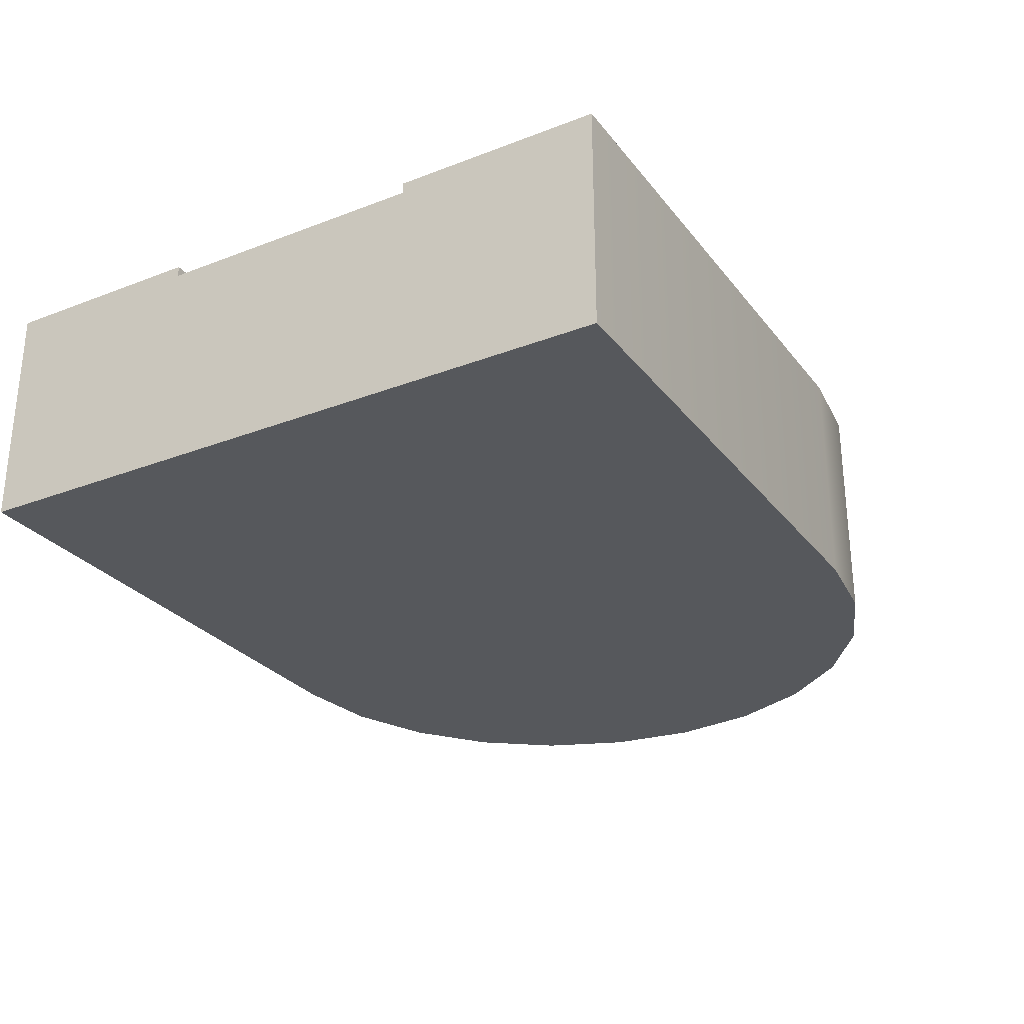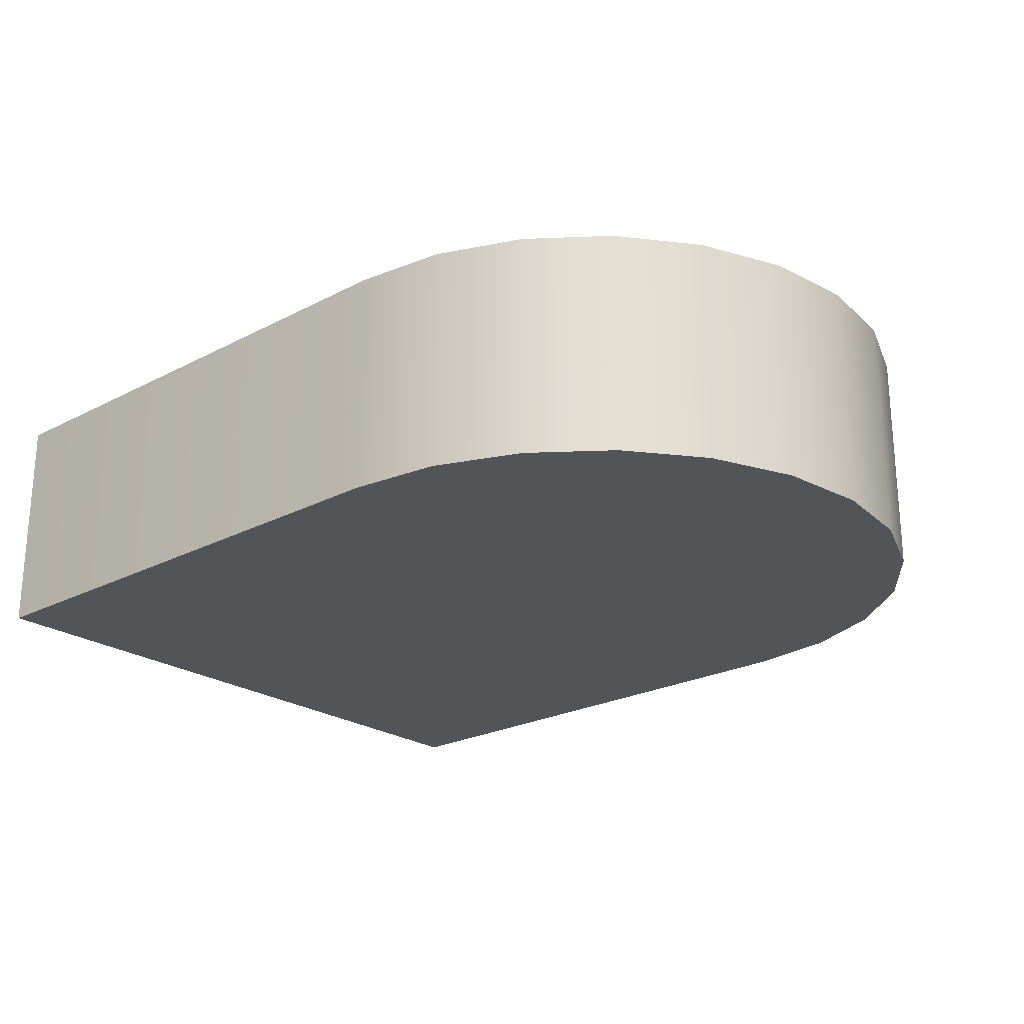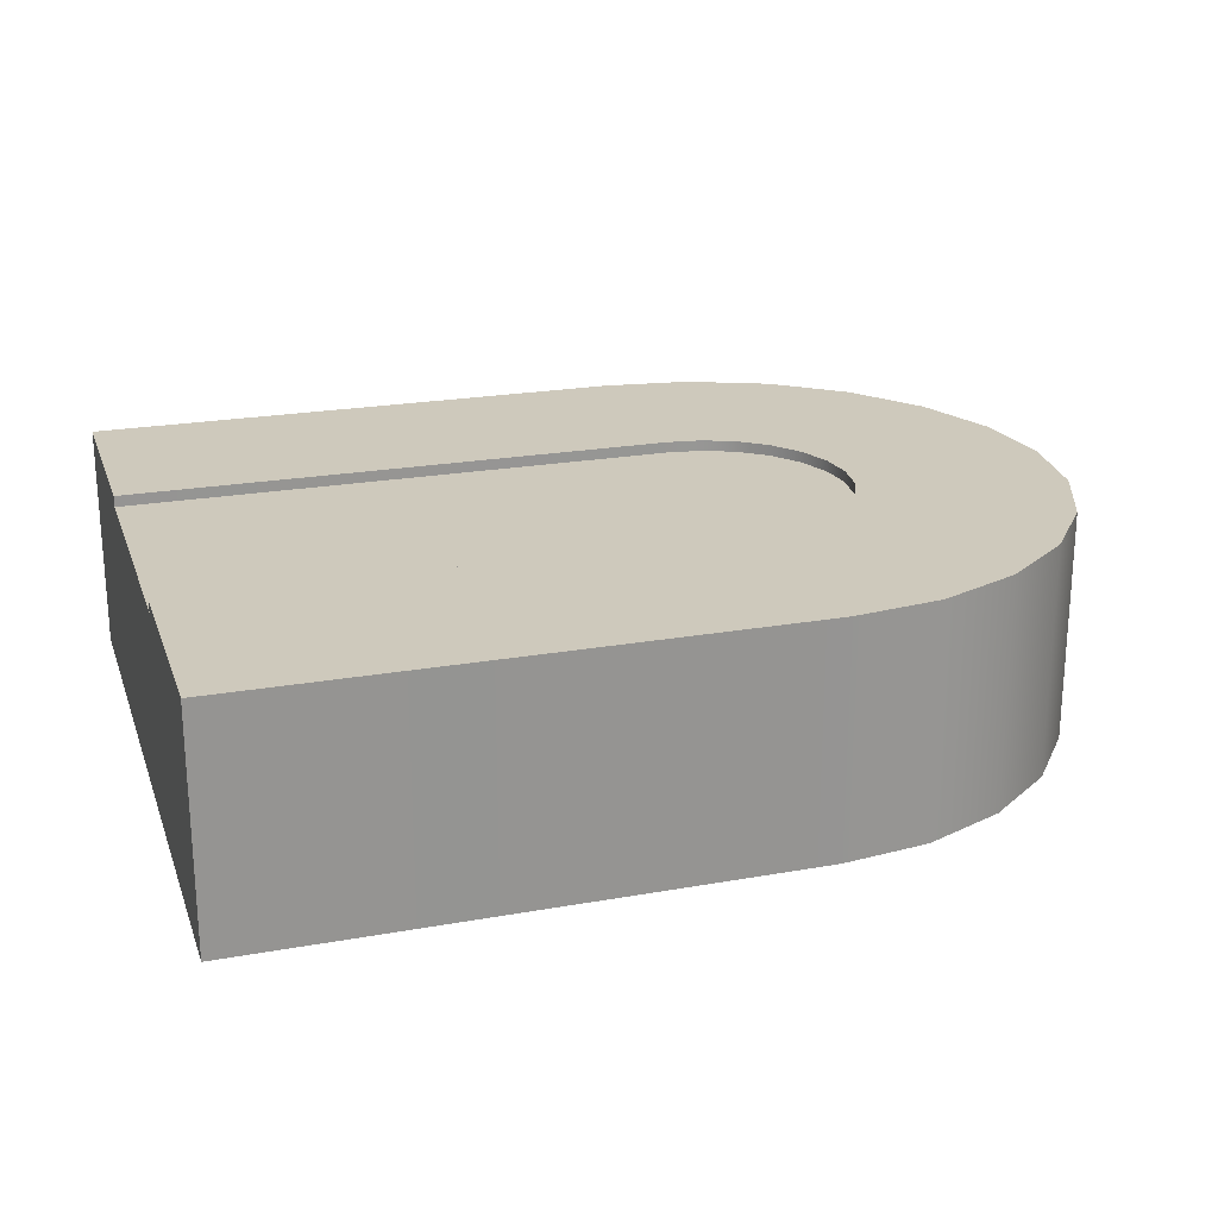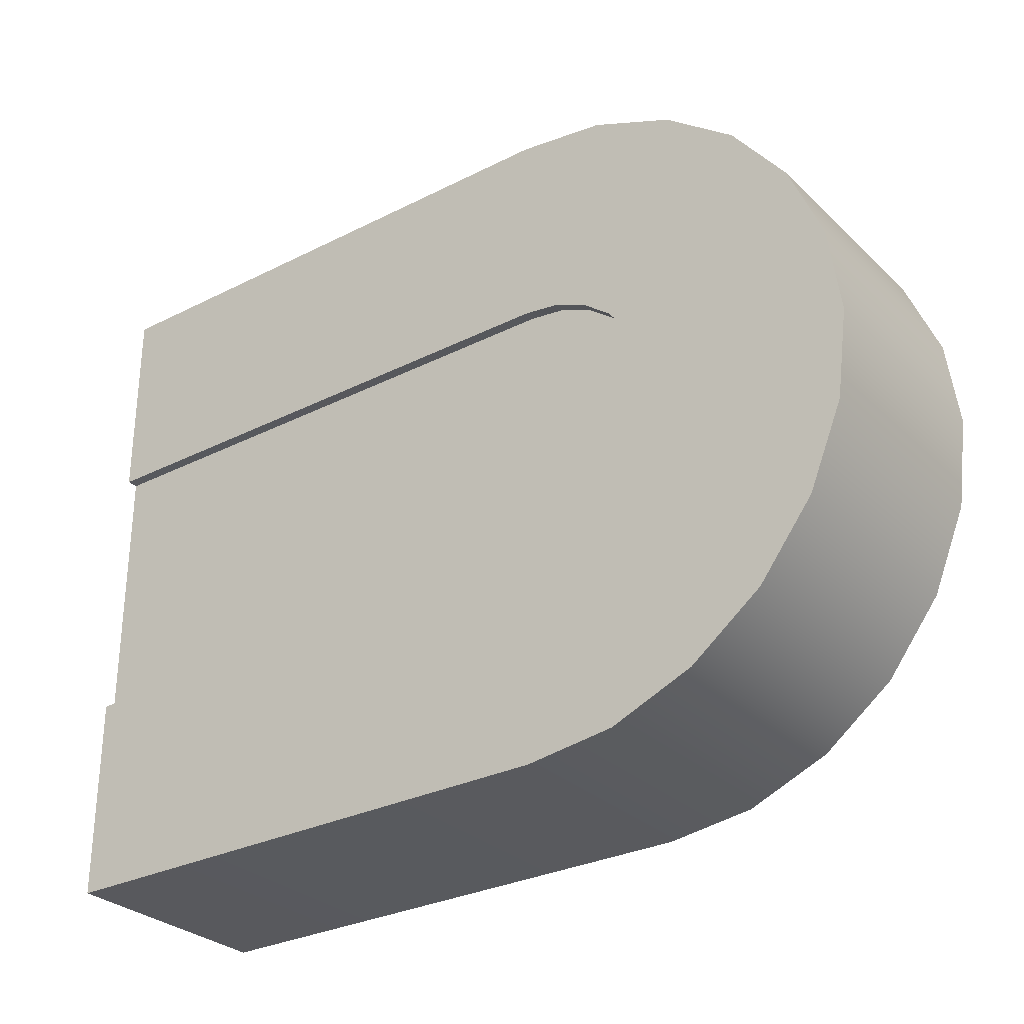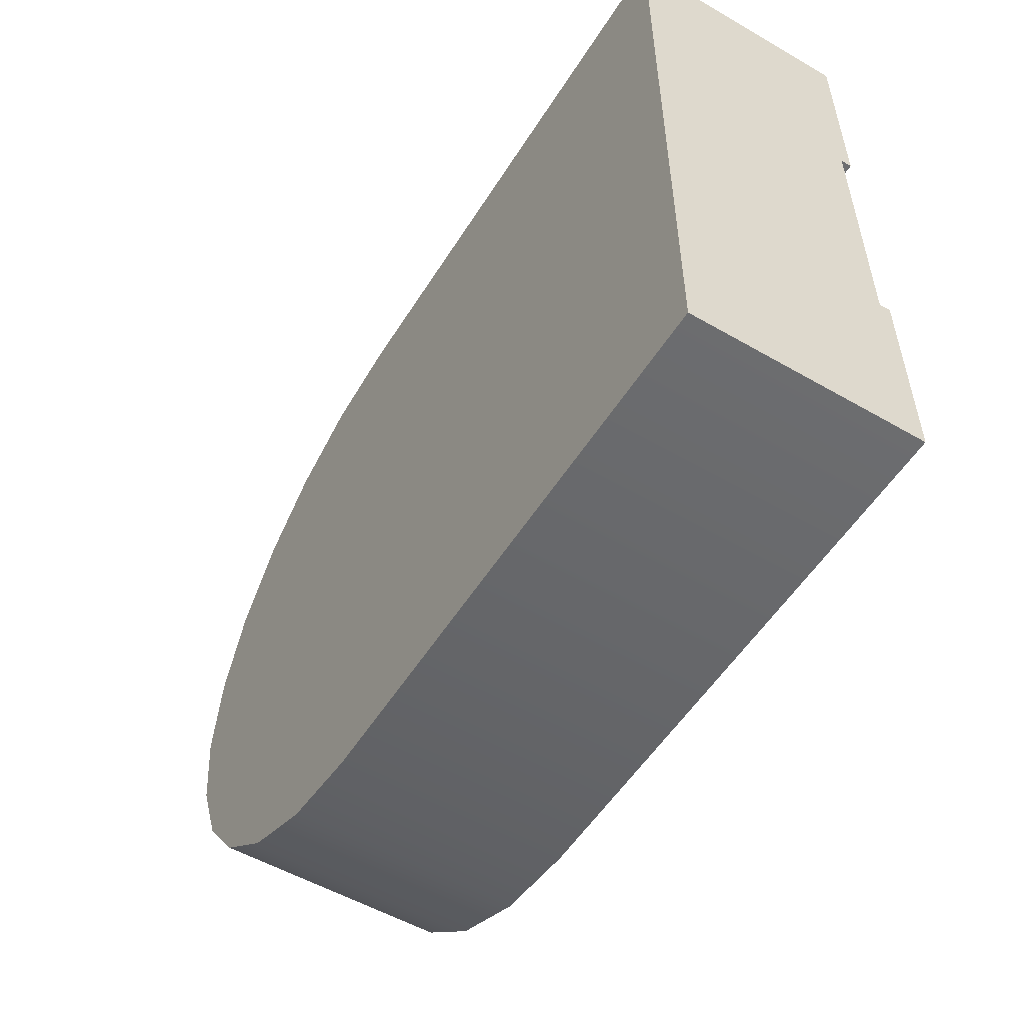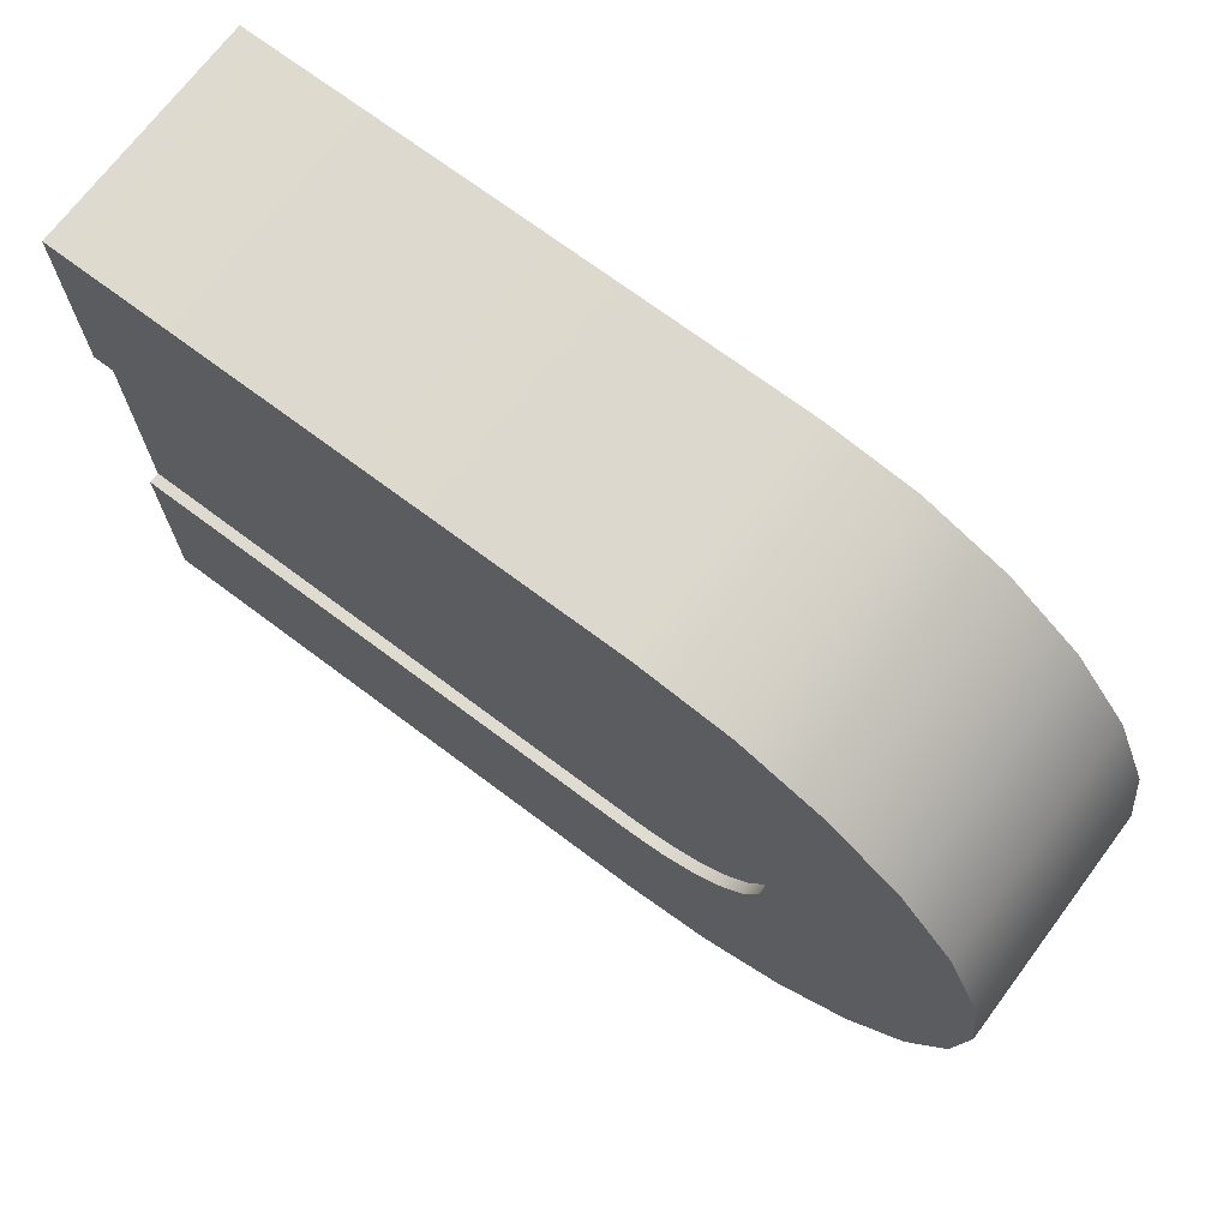
<metadata>
{"format":"obj","ext":"obj","renderer":"f3d","projection":"perspective","resolution":1024,"background":"white","views":[{"elev":-28.3,"azim":120.1,"up":"+Y"},{"elev":-23.4,"azim":-138.6,"up":"+Y"},{"elev":22.3,"azim":162.8,"up":"+Y"},{"elev":-29.8,"azim":-143.5,"up":"+Z"},{"elev":-53.9,"azim":58.4,"up":"+Z"},{"elev":71.0,"azim":-143.1,"up":"+Z"}]}
</metadata>
<code>
o Mesh1_Group1_Model.013
v 0.03194 0.63 -0.6949
v 0 0.63 -0.9375
v 0 0 -0.9375
v 0.03194 0 -0.6949
v 2.438 0.63 -0.5625
v 0.9375 0.63 -0.5625
v 0.8404 0.63 -0.5753
v 0.75 0.63 -0.6127
v 0.6723 0.63 -0.6723
v 0.6127 0.63 -0.75
v 0.5753 0.63 -0.8404
v 0.5625 0.63 -0.9375
v 0.5753 0.63 -1.035
v 0.6127 0.63 -1.125
v 0.6723 0.63 -1.203
v 0.75 0.63 -1.262
v 0.8404 0.63 -1.3
v 0.9375 0.63 -1.312
v 2.438 0.63 -1.312
v 2.438 0.63 -1.875
v 0.9375 0.63 -1.875
v 0.6949 0.63 -1.843
v 0.4688 0.63 -1.749
v 0.2746 0.63 -1.6
v 0.1256 0.63 -1.406
v 0.03194 0.63 -1.18
v 0.1256 0.63 -0.4688
v 0.2746 0.63 -0.2746
v 0.4688 0.63 -0.1256
v 0.6949 0.63 -0.03194
v 0.9375 0.63 0
v 2.438 0.63 0
v 2.438 0.6 -0.5625
v 0.9375 0.6 -0.5625
v 2.438 0 0
v 2.438 0 -1.875
v 2.438 0.6 -1.312
v 2.438 0.3 -1.312
v 2.438 0.3 -0.5625
v 0.9375 0 -0
v 0.6949 0 -0.03194
v 0.4688 0 -0.1256
v 0.2746 0 -0.2746
v 0.1256 0 -0.4688
v 0.03194 0 -1.18
v 0.1256 0 -1.406
v 0.2746 0 -1.6
v 0.4688 0 -1.749
v 0.6949 0 -1.843
v 0.9375 0 -1.875
v 0.9375 0.6 -1.312
v 0.8404 0.6 -1.3
v 0.75 0.6 -1.262
v 0.6723 0.6 -1.203
v 0.6127 0.6 -1.125
v 0.5753 0.6 -1.035
v 0.5625 0.6 -0.9375
v 0.5753 0.6 -0.8404
v 0.6127 0.6 -0.75
v 0.6723 0.6 -0.6723
v 0.75 0.6 -0.6127
v 0.8404 0.6 -0.5753
f 5 6 31 32
f 39 33 32 35
f 35 36 38
f 47 43 45
f 31 30 41 40
f 30 29 42 41
f 29 28 43 42
f 28 27 44 43
f 27 1 4 44
f 2 26 45 3
f 26 25 46 45
f 25 24 47 46
f 24 23 48 47
f 23 22 49 48
f 22 21 50 49
f 21 20 36 50
f 19 18 51 37
f 18 17 52 51
f 17 16 53 52
f 16 15 54 53
f 15 14 55 54
f 14 13 56 55
f 13 12 57 56
f 12 11 58 57
f 11 10 59 58
f 10 9 60 59
f 9 8 61 60
f 8 7 62 61
f 7 6 34 62
f 31 6 7 30
f 29 8 9 28
f 27 10 11 1
f 12 13 26 2
f 25 26 13 14
f 24 15 16 23
f 18 19 20 21
f 22 17 18 21
f 29 30 7 8
f 22 23 16 17
f 10 27 28 9
f 25 14 15 24
f 12 2 1 11
f 6 5 33 34
f 36 20 37 38
f 32 33 5
f 40 50 36 35
f 20 19 37
f 38 39 35
f 47 50 40 41
f 50 48 49
f 45 46 47
f 4 3 45
f 45 44 4
f 41 42 43
f 32 31 40 35
f 50 47 48
f 43 44 45
f 47 41 43
f 1 2 3 4
f 52 61 34 51
f 57 52 56
f 34 61 62
f 58 59 60
f 52 57 58
f 52 55 56
f 55 53 54
f 37 51 34 33
f 37 33 39 38
f 52 58 60
f 52 53 55
f 52 60 61

</code>
